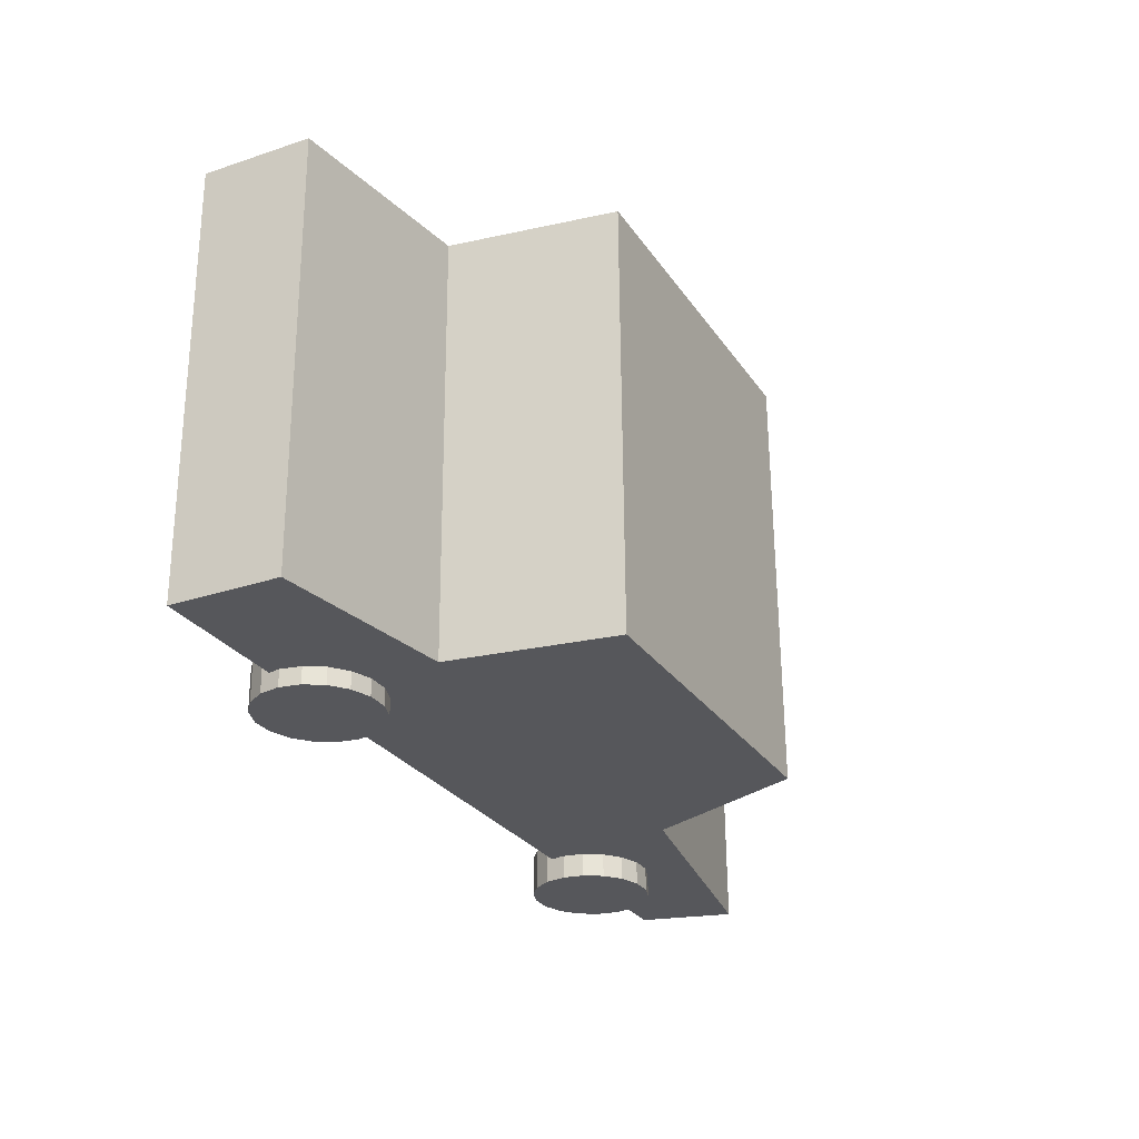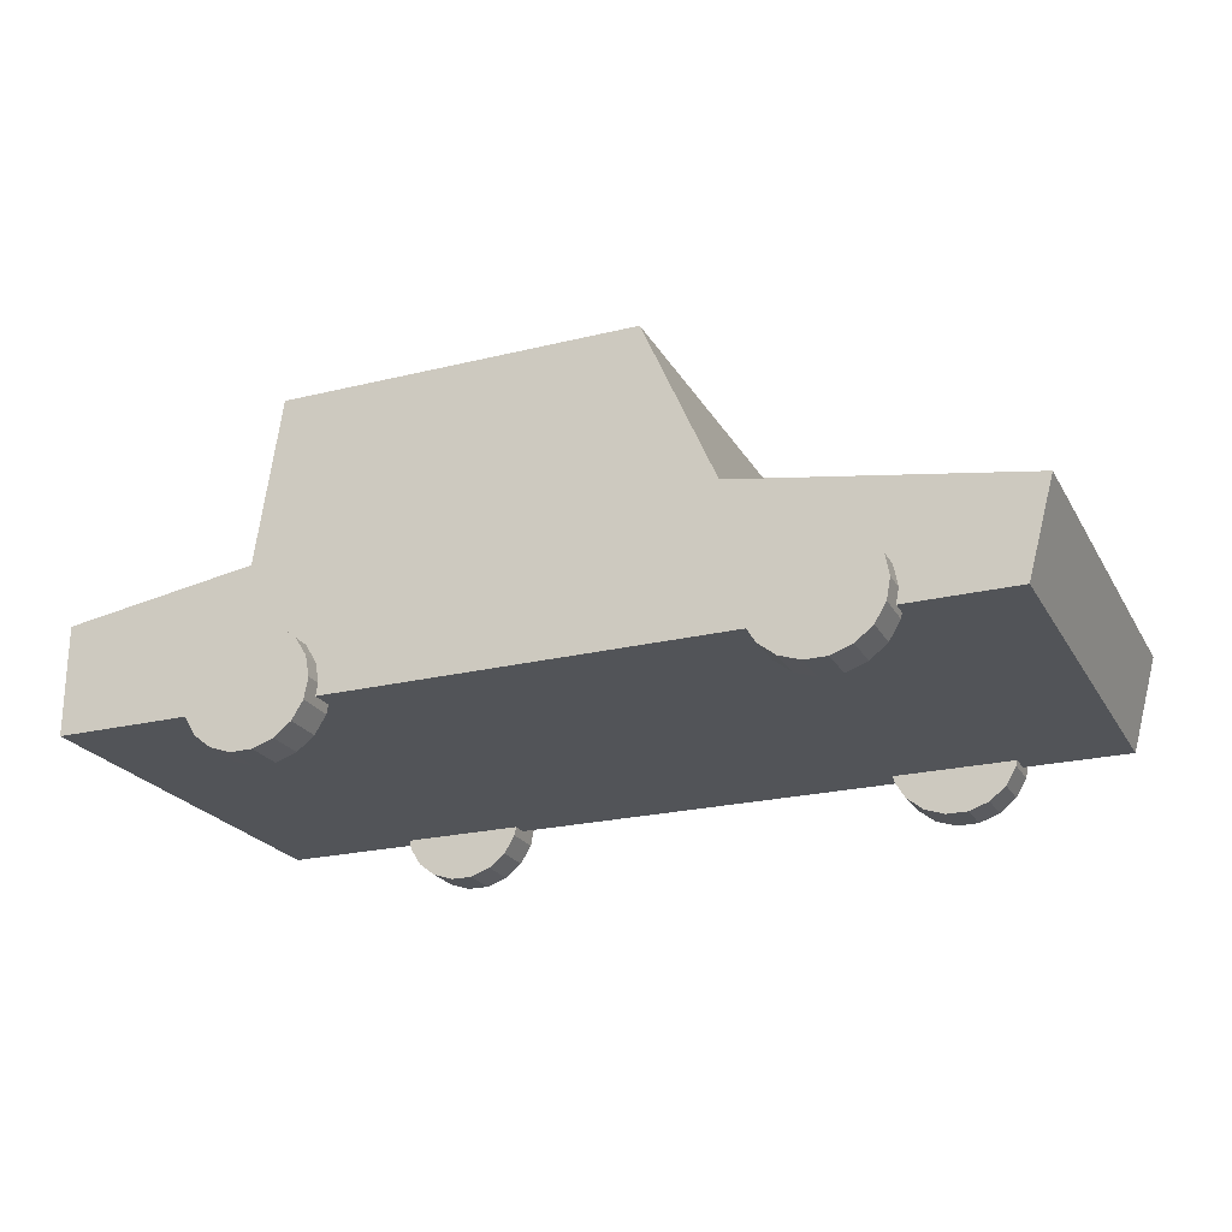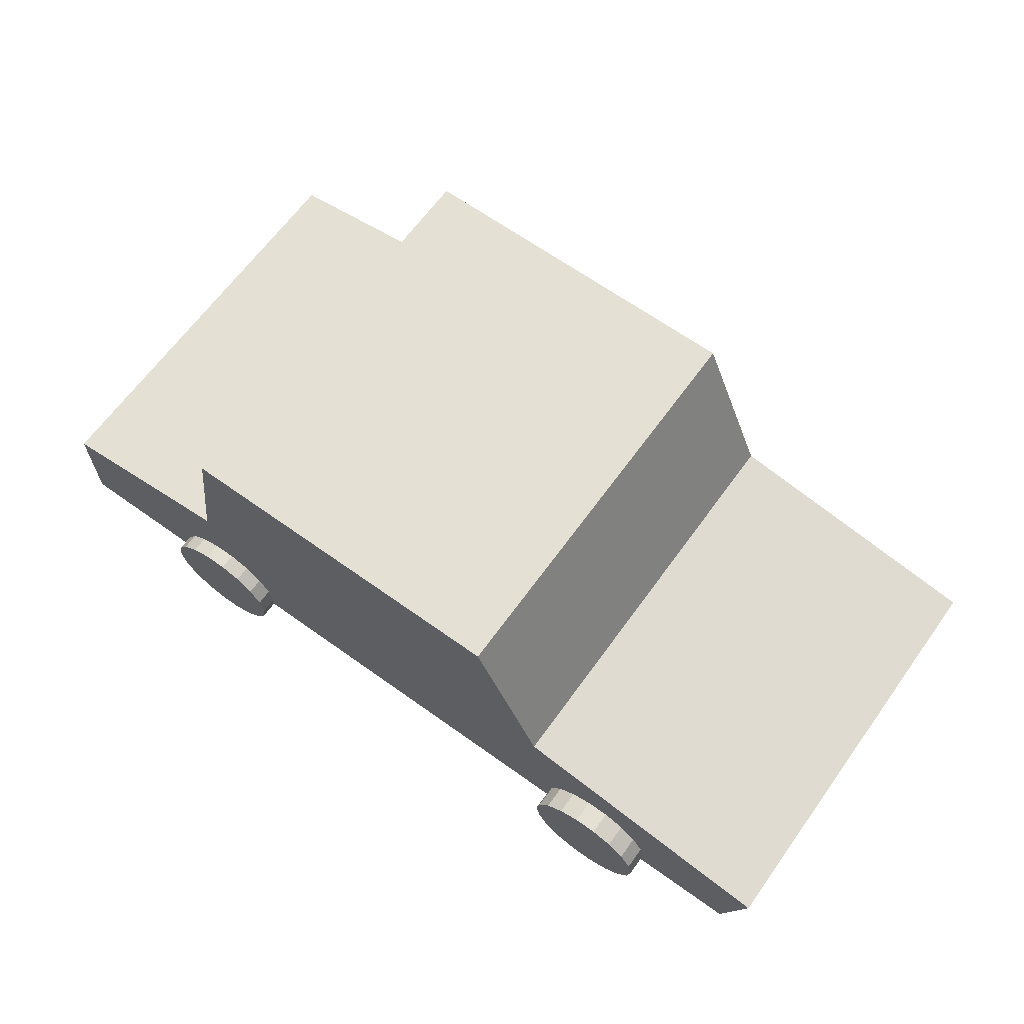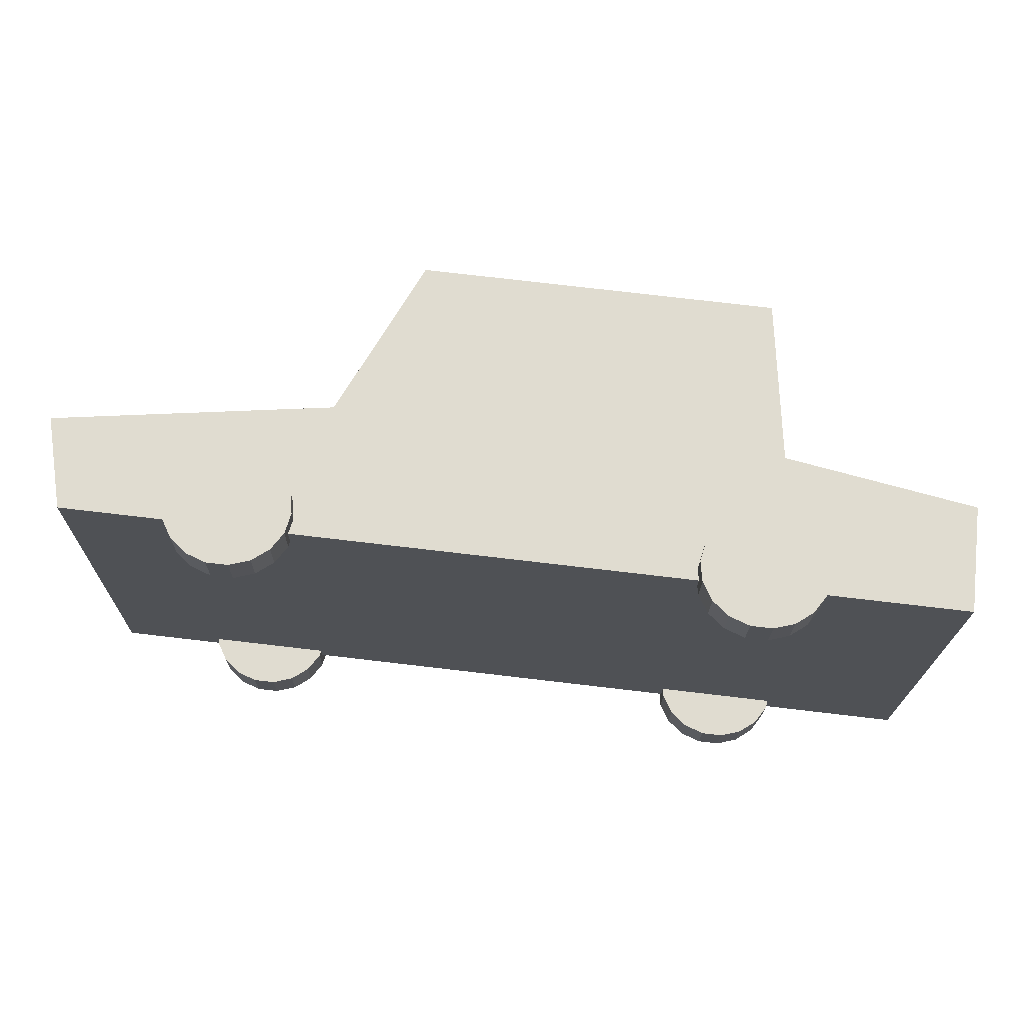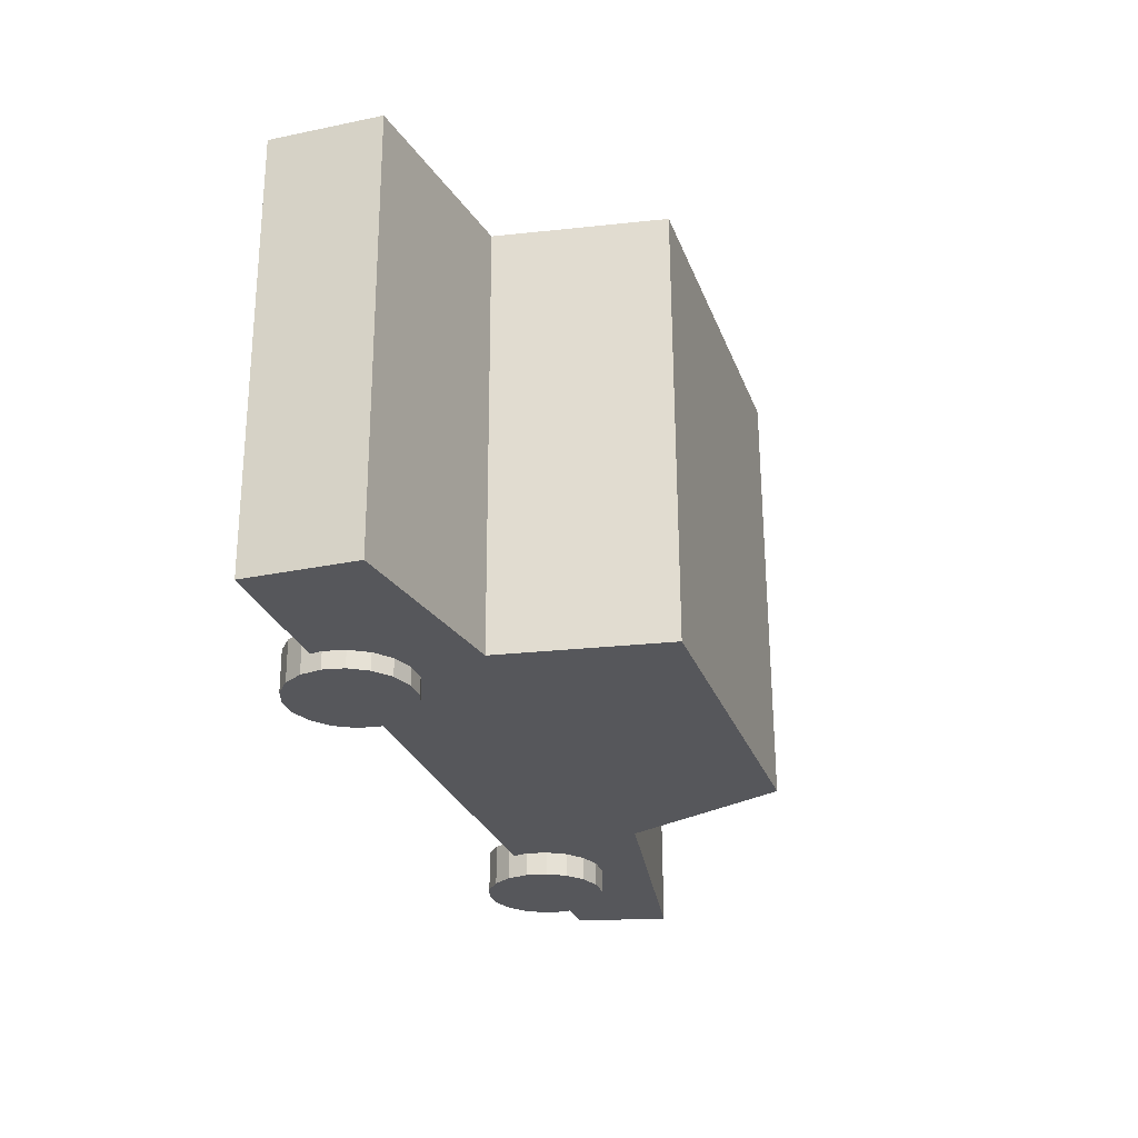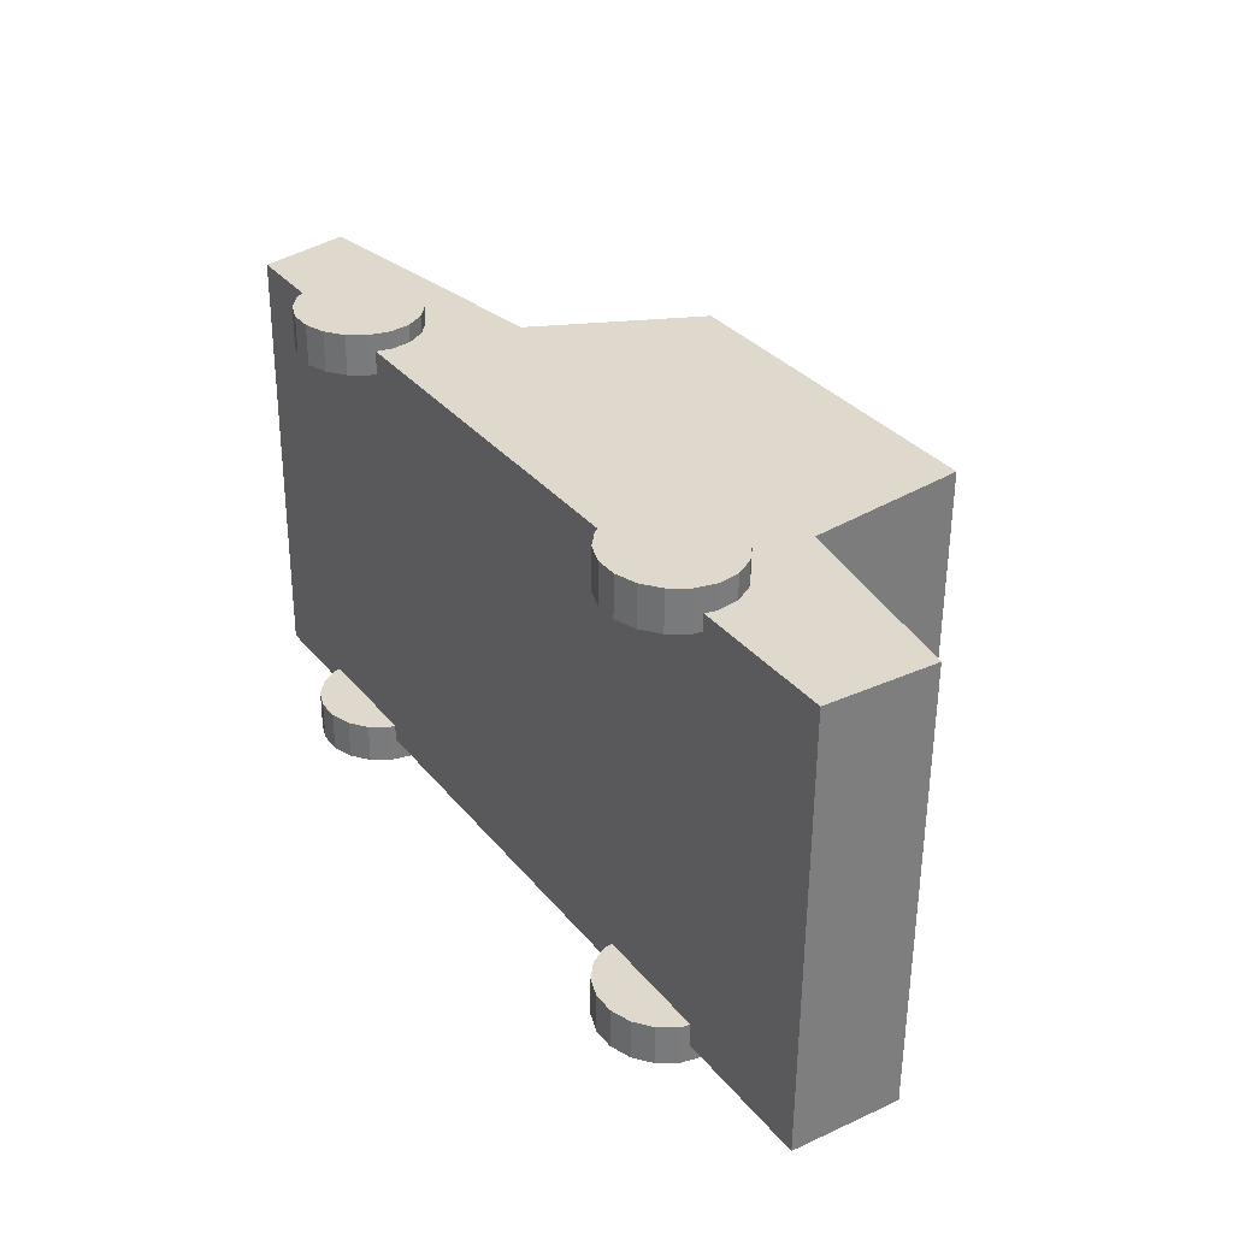
<metadata>
{"format":"obj","ext":"obj","renderer":"f3d","projection":"perspective","resolution":1024,"background":"white","views":[{"elev":-28.1,"azim":116.8,"up":"+Z"},{"elev":-22.8,"azim":-156.4,"up":"+Y"},{"elev":65.2,"azim":-143.4,"up":"+Y"},{"elev":69.7,"azim":6.6,"up":"+Z"},{"elev":-27.9,"azim":107.6,"up":"+Z"},{"elev":31.4,"azim":57.5,"up":"+Z"}]}
</metadata>
<code>
o Car_05
v 13.01 0.1581 15.03
v 13.01 0.367 15.03
v 13.02 0.367 15.85
v 13.02 0.1581 15.85
v 11.78 0.4243 15.87
v 11.24 0.3364 15.88
v 11.29 0.1581 15.88
v 11.78 0.1581 15.87
v 11.23 0.3364 15.05
v 11.28 0.1581 15.05
v 12.64 0.4243 15.03
v 12.64 0.1581 15.03
v 12.65 0.4243 15.86
v 11.77 0.1581 15.04
v 12.65 0.1581 15.86
v 11.77 0.4243 15.04
v 12.59 0.7394 15.03
v 11.91 0.7394 15.04
v 11.92 0.7394 15.87
v 12.61 0.7394 15.86
v 11.61 0.1868 15.83
v 11.49 0.1868 15.83
v 11.5 0.2264 15.83
v 11.49 0.1868 15.91
v 11.5 0.2264 15.91
v 11.62 0.1868 15.9
v 11.52 0.2612 15.83
v 11.52 0.2612 15.91
v 11.55 0.2871 15.83
v 11.55 0.2871 15.91
v 11.59 0.3008 15.83
v 11.59 0.3008 15.91
v 11.64 0.3008 15.83
v 11.64 0.3008 15.9
v 11.68 0.2871 15.83
v 11.68 0.2871 15.9
v 11.71 0.2612 15.83
v 11.71 0.2612 15.9
v 11.73 0.2264 15.83
v 11.73 0.2264 15.9
v 11.74 0.1868 15.83
v 11.74 0.1868 15.9
v 11.73 0.1472 15.83
v 11.73 0.1472 15.9
v 11.71 0.1124 15.83
v 11.71 0.1124 15.9
v 11.68 0.08655 15.83
v 11.68 0.08655 15.9
v 11.64 0.0728 15.83
v 11.64 0.0728 15.9
v 11.59 0.0728 15.83
v 11.59 0.0728 15.91
v 11.55 0.08655 15.83
v 11.55 0.08655 15.91
v 11.52 0.1124 15.83
v 11.52 0.1124 15.91
v 11.5 0.1472 15.83
v 11.5 0.1472 15.91
v 11.6 0.1868 15
v 11.48 0.1868 15
v 11.49 0.2264 15
v 11.48 0.1868 15.08
v 11.49 0.2264 15.08
v 11.6 0.1868 15.08
v 11.51 0.2612 15
v 11.51 0.2612 15.08
v 11.54 0.2871 15
v 11.54 0.2871 15.08
v 11.58 0.3008 15
v 11.58 0.3008 15.08
v 11.62 0.3008 15
v 11.63 0.3008 15.08
v 11.66 0.2871 15
v 11.67 0.2871 15.08
v 11.7 0.2612 15
v 11.7 0.2612 15.08
v 11.72 0.2264 15
v 11.72 0.2264 15.08
v 11.73 0.1868 15
v 11.73 0.1868 15.08
v 11.72 0.1472 15
v 11.72 0.1472 15.08
v 11.7 0.1124 15
v 11.7 0.1124 15.08
v 11.66 0.08655 15
v 11.67 0.08655 15.08
v 11.62 0.0728 15
v 11.63 0.0728 15.08
v 11.58 0.0728 15
v 11.58 0.0728 15.08
v 11.54 0.08655 15
v 11.54 0.08655 15.08
v 11.51 0.1124 15
v 11.51 0.1124 15.08
v 11.49 0.1472 15
v 11.49 0.1472 15.08
v 12.63 0.1809 15.83
v 12.5 0.1809 15.83
v 12.51 0.2205 15.83
v 12.5 0.1809 15.91
v 12.51 0.2205 15.91
v 12.63 0.1809 15.9
v 12.53 0.2553 15.83
v 12.53 0.2553 15.9
v 12.56 0.2811 15.83
v 12.57 0.2811 15.9
v 12.6 0.2949 15.83
v 12.61 0.2949 15.9
v 12.65 0.2949 15.83
v 12.65 0.2949 15.9
v 12.69 0.2811 15.83
v 12.69 0.2811 15.9
v 12.72 0.2553 15.82
v 12.72 0.2553 15.9
v 12.74 0.2205 15.82
v 12.74 0.2205 15.9
v 12.75 0.1809 15.82
v 12.75 0.1809 15.9
v 12.74 0.1413 15.82
v 12.74 0.1413 15.9
v 12.72 0.1065 15.82
v 12.72 0.1065 15.9
v 12.69 0.08061 15.83
v 12.69 0.08061 15.9
v 12.65 0.06686 15.83
v 12.65 0.06686 15.9
v 12.6 0.06686 15.83
v 12.61 0.06686 15.9
v 12.56 0.08061 15.83
v 12.57 0.08061 15.9
v 12.53 0.1065 15.83
v 12.53 0.1065 15.9
v 12.51 0.1413 15.83
v 12.51 0.1413 15.91
v 12.61 0.1809 15
v 12.49 0.1809 15
v 12.5 0.2205 15
v 12.49 0.1809 15.08
v 12.5 0.2205 15.08
v 12.62 0.1809 15.08
v 12.52 0.2553 15
v 12.52 0.2553 15.08
v 12.55 0.2811 15
v 12.55 0.2811 15.08
v 12.59 0.2949 15
v 12.59 0.2949 15.08
v 12.64 0.2949 15
v 12.64 0.2949 15.08
v 12.68 0.2811 15
v 12.68 0.2811 15.08
v 12.71 0.2553 15
v 12.71 0.2553 15.08
v 12.73 0.2205 15
v 12.73 0.2205 15.08
v 12.74 0.1809 15
v 12.74 0.1809 15.08
v 12.73 0.1413 15
v 12.73 0.1413 15.08
v 12.71 0.1065 15
v 12.71 0.1065 15.08
v 12.68 0.08061 15
v 12.68 0.08061 15.08
v 12.64 0.06686 15
v 12.64 0.06686 15.08
v 12.59 0.06686 15
v 12.59 0.06686 15.08
v 12.55 0.08061 15
v 12.55 0.08061 15.08
v 12.52 0.1065 15
v 12.52 0.1065 15.08
v 12.5 0.1413 15
v 12.5 0.1413 15.08
f 1 2 3 4
f 5 6 7 8
f 7 6 9 10
f 11 2 1 12
f 2 11 13 3
f 10 14 8 7
f 8 15 13 5
f 14 10 9 16
f 16 9 6 5
f 14 12 15 8
f 12 14 16 11
f 17 18 19 20
f 15 4 3 13
f 12 1 4 15
f 11 17 20 13
f 13 20 19 5
f 5 19 18 16
f 16 18 17 11
f 21 22 23
f 22 24 25 23
f 24 26 25
f 21 23 27
f 23 25 28 27
f 25 26 28
f 21 27 29
f 27 28 30 29
f 28 26 30
f 21 29 31
f 29 30 32 31
f 30 26 32
f 21 31 33
f 31 32 34 33
f 32 26 34
f 21 33 35
f 33 34 36 35
f 34 26 36
f 21 35 37
f 35 36 38 37
f 36 26 38
f 21 37 39
f 37 38 40 39
f 38 26 40
f 21 39 41
f 39 40 42 41
f 40 26 42
f 21 41 43
f 41 42 44 43
f 42 26 44
f 21 43 45
f 43 44 46 45
f 44 26 46
f 21 45 47
f 45 46 48 47
f 46 26 48
f 21 47 49
f 47 48 50 49
f 48 26 50
f 21 49 51
f 49 50 52 51
f 50 26 52
f 21 51 53
f 51 52 54 53
f 52 26 54
f 21 53 55
f 53 54 56 55
f 54 26 56
f 21 55 57
f 55 56 58 57
f 56 26 58
f 21 57 22
f 57 58 24 22
f 58 26 24
f 59 60 61
f 60 62 63 61
f 62 64 63
f 59 61 65
f 61 63 66 65
f 63 64 66
f 59 65 67
f 65 66 68 67
f 66 64 68
f 59 67 69
f 67 68 70 69
f 68 64 70
f 59 69 71
f 69 70 72 71
f 70 64 72
f 59 71 73
f 71 72 74 73
f 72 64 74
f 59 73 75
f 73 74 76 75
f 74 64 76
f 59 75 77
f 75 76 78 77
f 76 64 78
f 59 77 79
f 77 78 80 79
f 78 64 80
f 59 79 81
f 79 80 82 81
f 80 64 82
f 59 81 83
f 81 82 84 83
f 82 64 84
f 59 83 85
f 83 84 86 85
f 84 64 86
f 59 85 87
f 85 86 88 87
f 86 64 88
f 59 87 89
f 87 88 90 89
f 88 64 90
f 59 89 91
f 89 90 92 91
f 90 64 92
f 59 91 93
f 91 92 94 93
f 92 64 94
f 59 93 95
f 93 94 96 95
f 94 64 96
f 59 95 60
f 95 96 62 60
f 96 64 62
f 97 98 99
f 98 100 101 99
f 100 102 101
f 97 99 103
f 99 101 104 103
f 101 102 104
f 97 103 105
f 103 104 106 105
f 104 102 106
f 97 105 107
f 105 106 108 107
f 106 102 108
f 97 107 109
f 107 108 110 109
f 108 102 110
f 97 109 111
f 109 110 112 111
f 110 102 112
f 97 111 113
f 111 112 114 113
f 112 102 114
f 97 113 115
f 113 114 116 115
f 114 102 116
f 97 115 117
f 115 116 118 117
f 116 102 118
f 97 117 119
f 117 118 120 119
f 118 102 120
f 97 119 121
f 119 120 122 121
f 120 102 122
f 97 121 123
f 121 122 124 123
f 122 102 124
f 97 123 125
f 123 124 126 125
f 124 102 126
f 97 125 127
f 125 126 128 127
f 126 102 128
f 97 127 129
f 127 128 130 129
f 128 102 130
f 97 129 131
f 129 130 132 131
f 130 102 132
f 97 131 133
f 131 132 134 133
f 132 102 134
f 97 133 98
f 133 134 100 98
f 134 102 100
f 135 136 137
f 136 138 139 137
f 138 140 139
f 135 137 141
f 137 139 142 141
f 139 140 142
f 135 141 143
f 141 142 144 143
f 142 140 144
f 135 143 145
f 143 144 146 145
f 144 140 146
f 135 145 147
f 145 146 148 147
f 146 140 148
f 135 147 149
f 147 148 150 149
f 148 140 150
f 135 149 151
f 149 150 152 151
f 150 140 152
f 135 151 153
f 151 152 154 153
f 152 140 154
f 135 153 155
f 153 154 156 155
f 154 140 156
f 135 155 157
f 155 156 158 157
f 156 140 158
f 135 157 159
f 157 158 160 159
f 158 140 160
f 135 159 161
f 159 160 162 161
f 160 140 162
f 135 161 163
f 161 162 164 163
f 162 140 164
f 135 163 165
f 163 164 166 165
f 164 140 166
f 135 165 167
f 165 166 168 167
f 166 140 168
f 135 167 169
f 167 168 170 169
f 168 140 170
f 135 169 171
f 169 170 172 171
f 170 140 172
f 135 171 136
f 171 172 138 136
f 172 140 138

</code>
